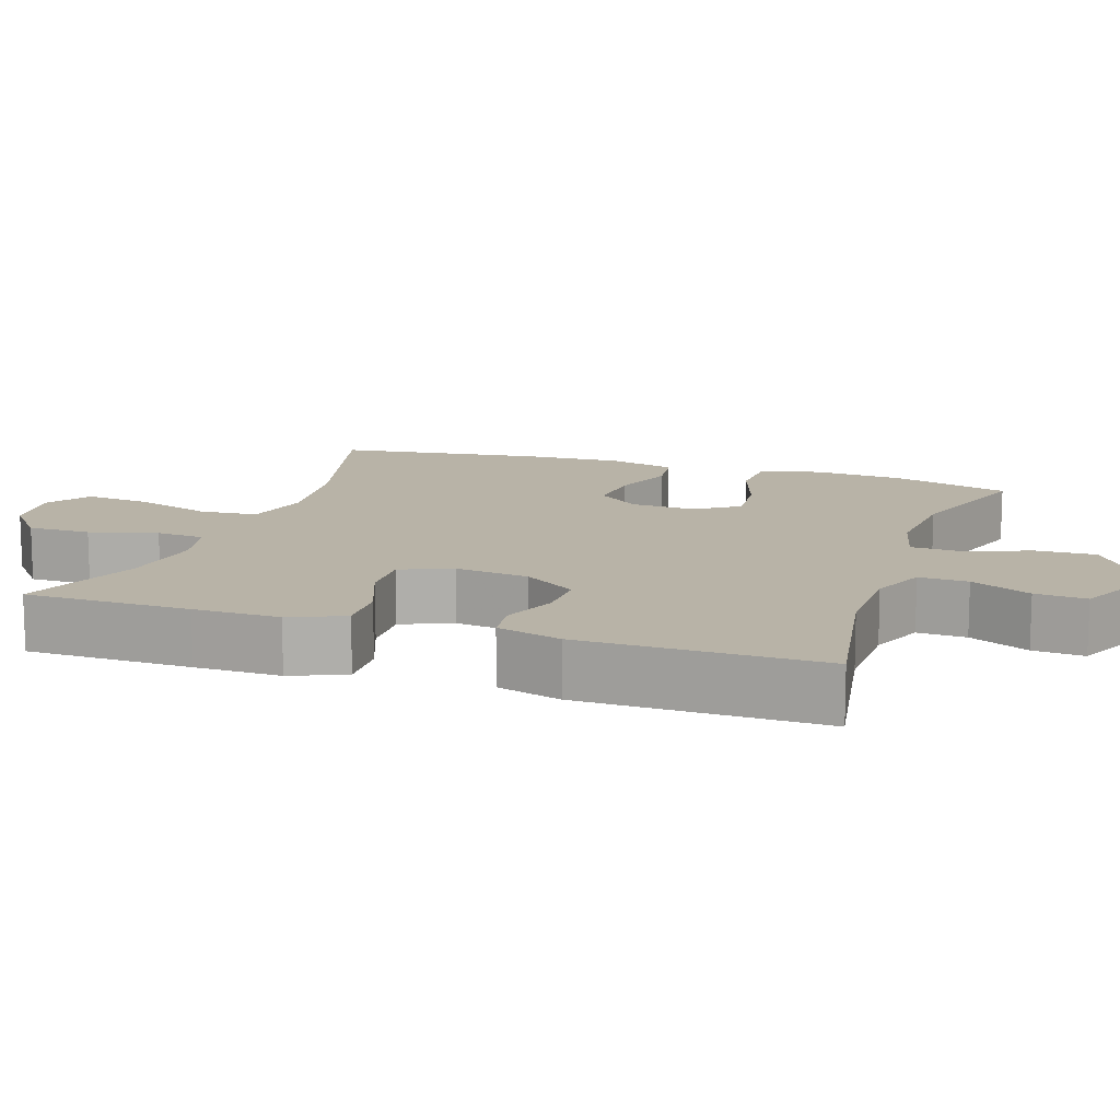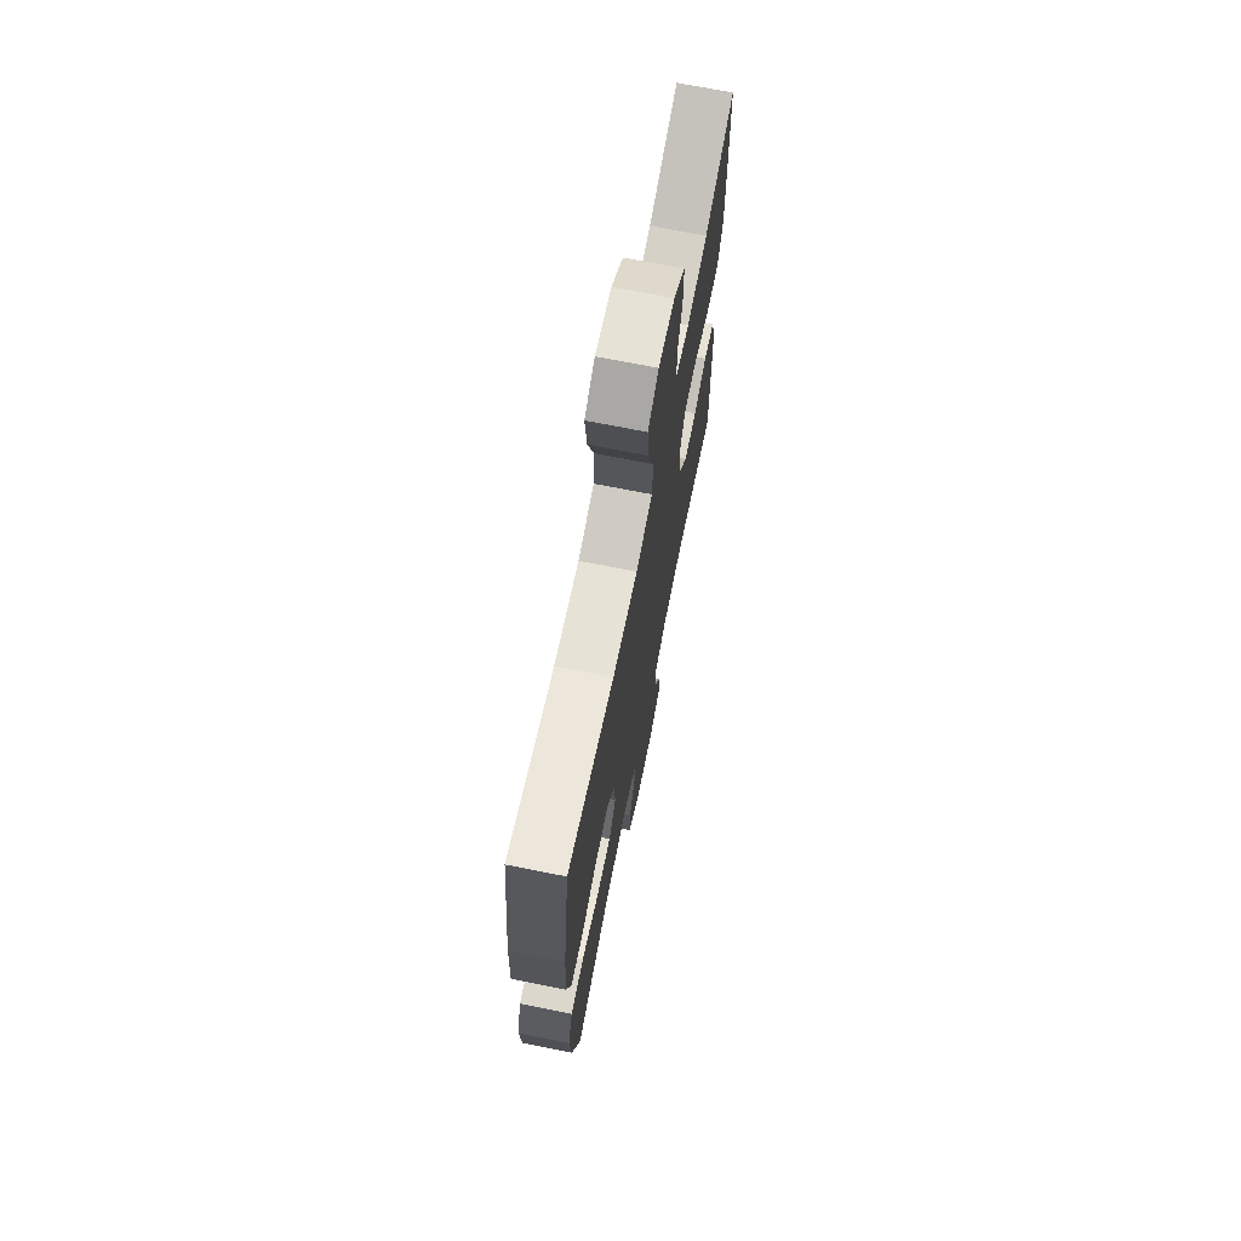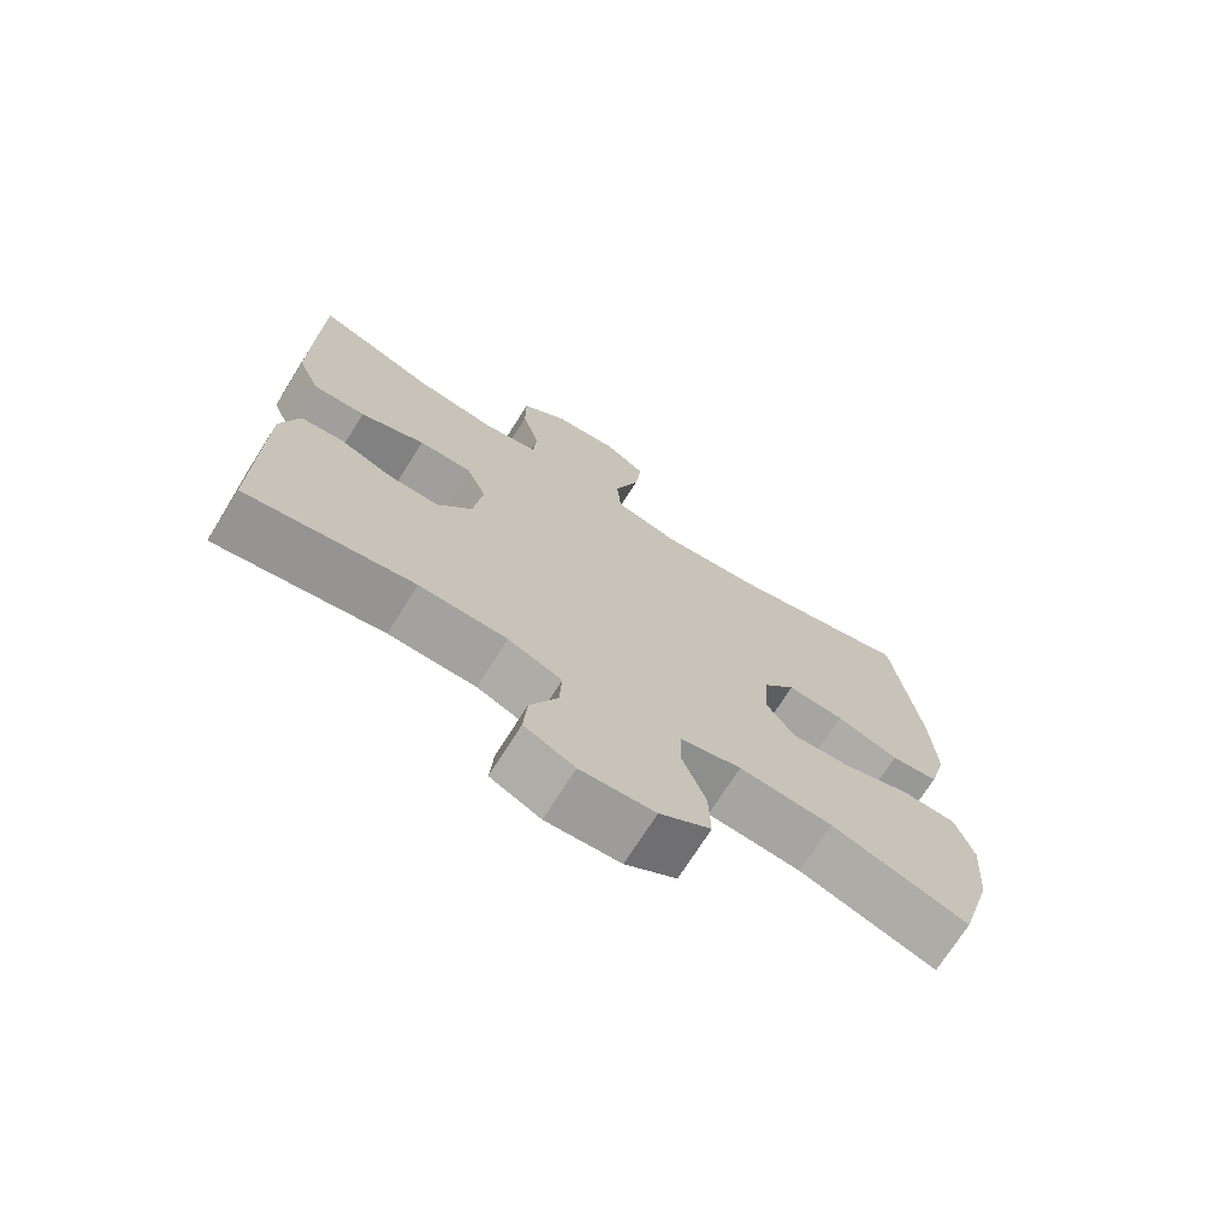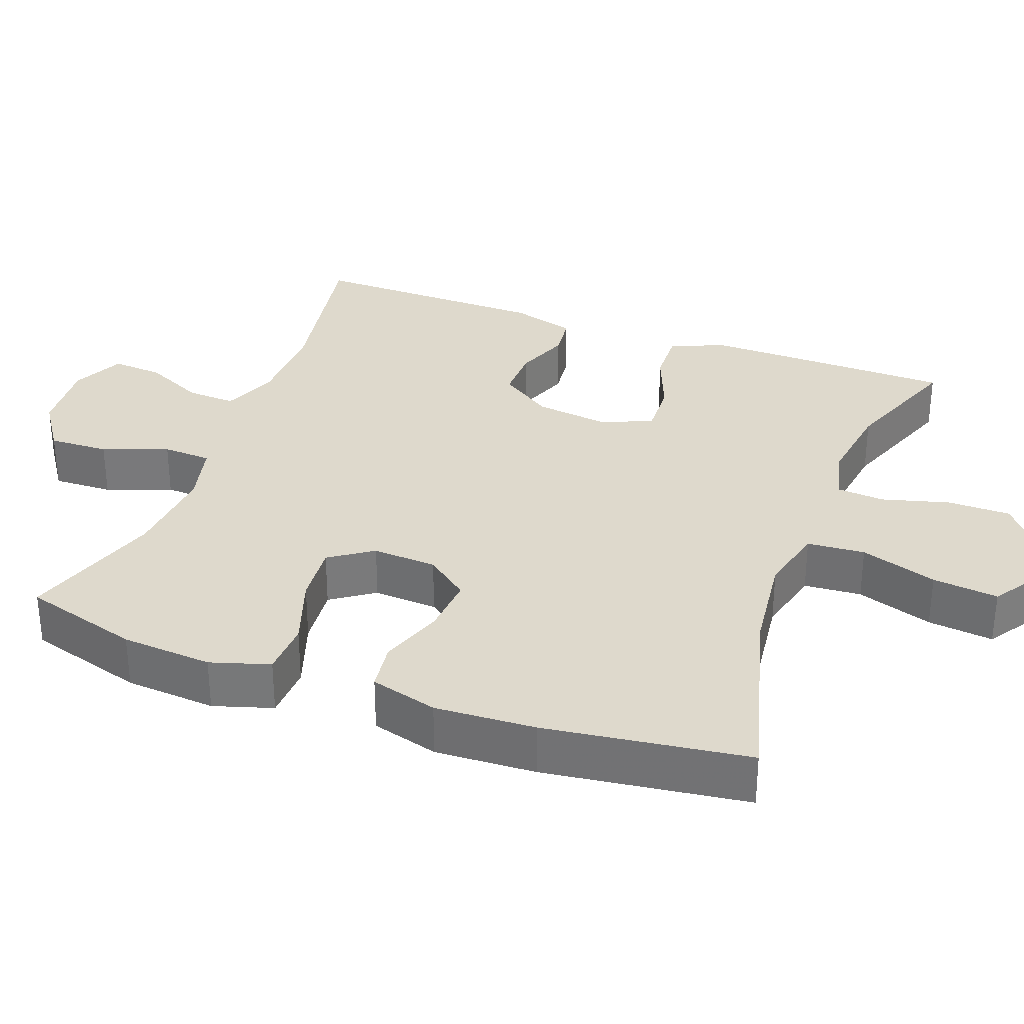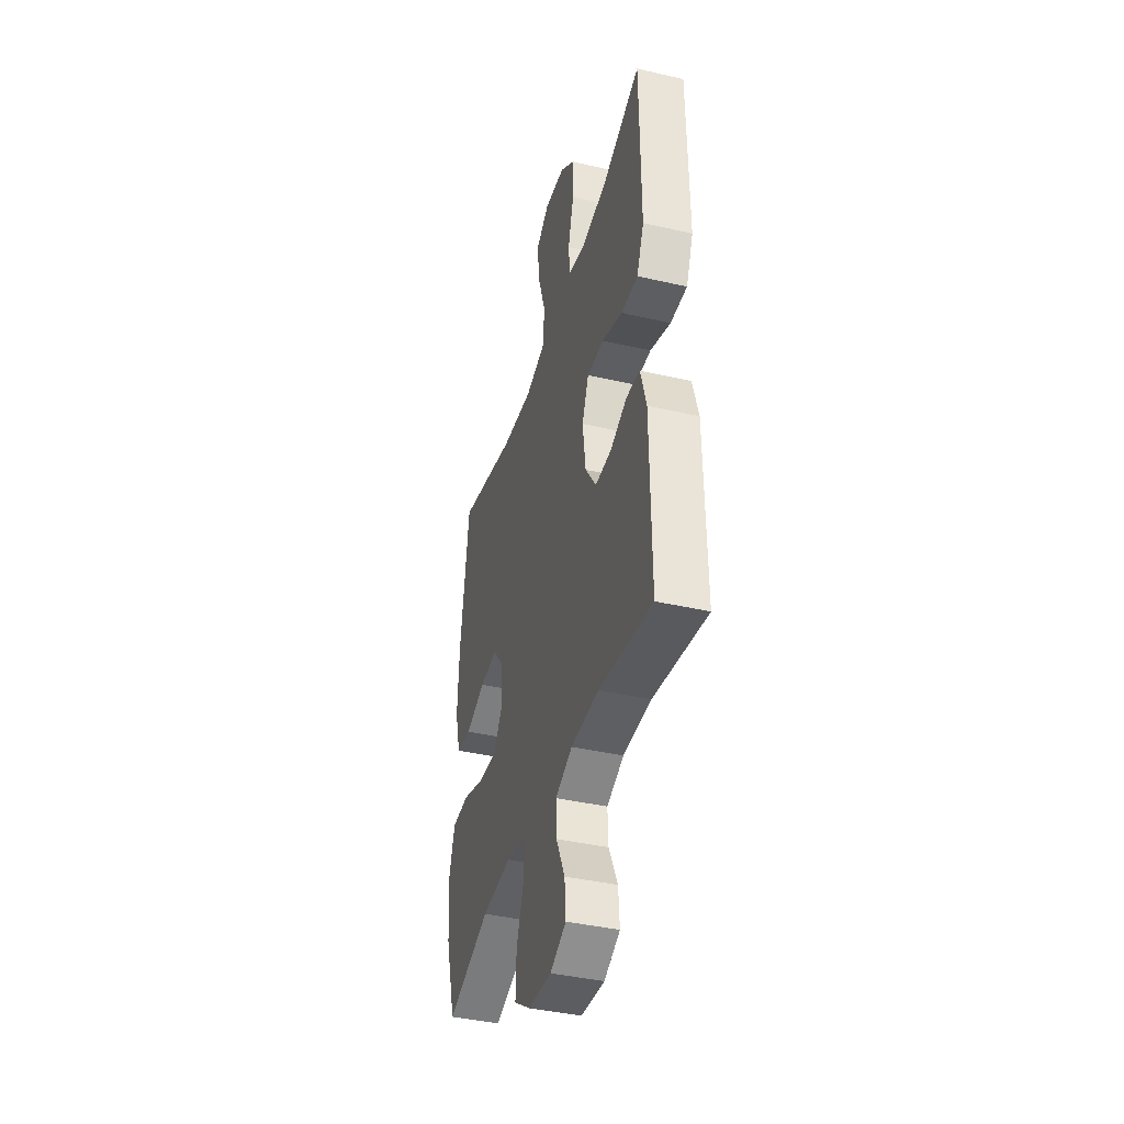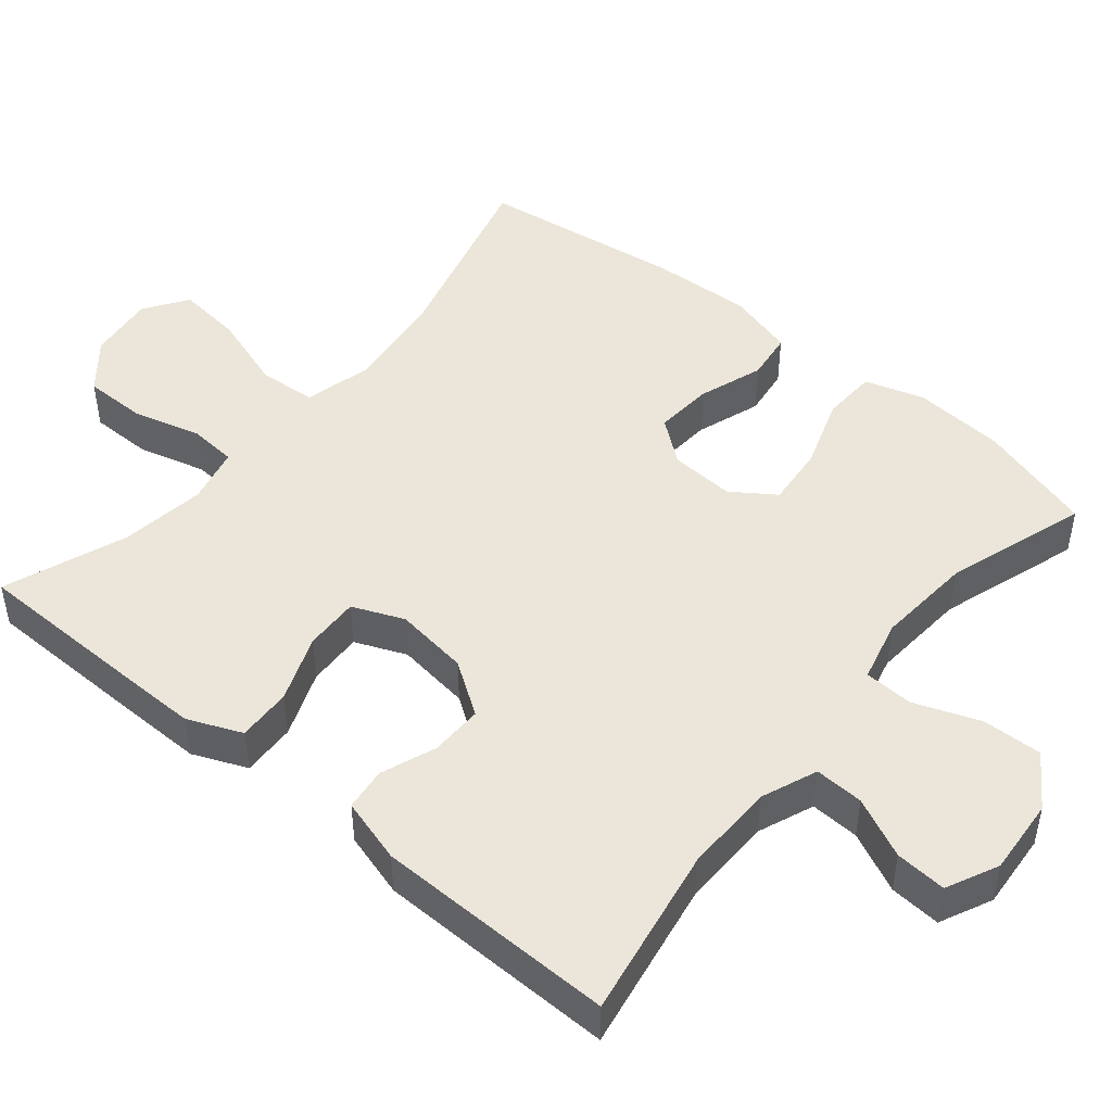
<metadata>
{"format":"obj","ext":"obj","renderer":"f3d","projection":"perspective","resolution":1024,"background":"white","views":[{"elev":12.8,"azim":108.7,"up":"+Y"},{"elev":70.7,"azim":-78.7,"up":"+Z"},{"elev":-72.2,"azim":147.7,"up":"+Z"},{"elev":32.2,"azim":-69.6,"up":"+Y"},{"elev":-40.6,"azim":74.3,"up":"+Z"},{"elev":47.4,"azim":129.7,"up":"+Y"}]}
</metadata>
<code>
v -0.5 0.07 -0.5
v -0.546 0.07 -0.342
v -0.555 0.07 -0.219
v -0.53 0.07 -0.139
v -0.456 0.07 -0.136
v -0.36 0.07 -0.169
v -0.277 0.07 -0.177
v -0.237 0.07 -0.119
v -0.242 0.07 -0.032
v -0.287 0.07 0.026
v -0.366 0.07 0.02
v -0.453 0.07 -0.01
v -0.519 0.07 -0.001
v -0.544 0.07 0.09
v -0.537 0.07 0.226
v -0.5 0.07 0.5
v -0.242 0.07 0.43
v -0.103 0.07 0.413
v -0.012 0.07 0.435
v -0.006 0.07 0.513
v -0.04 0.07 0.617
v -0.05 0.07 0.706
v 0.009 0.07 0.745
v 0.099 0.07 0.734
v 0.163 0.07 0.681
v 0.163 0.07 0.596
v 0.138 0.07 0.505
v 0.143 0.07 0.44
v 0.219 0.07 0.422
v 0.334 0.07 0.438
v 0.5 0.07 0.5
v 0.503 0.07 0.277
v 0.504 0.07 0.161
v 0.473 0.07 0.088
v 0.4 0.07 0.091
v 0.31 0.07 0.126
v 0.236 0.07 0.129
v 0.207 0.07 0.06
v 0.22 0.07 -0.04
v 0.268 0.07 -0.111
v 0.339 0.07 -0.11
v 0.413 0.07 -0.082
v 0.471 0.07 -0.089
v 0.496 0.07 -0.176
v 0.5 0.07 -0.5
v 0.267 0.07 -0.459
v 0.145 0.07 -0.461
v 0.07 0.07 -0.491
v 0.073 0.07 -0.557
v 0.111 0.07 -0.638
v 0.116 0.07 -0.707
v 0.046 0.07 -0.74
v -0.057 0.07 -0.732
v -0.128 0.07 -0.684
v -0.125 0.07 -0.603
v -0.092 0.07 -0.515
v -0.095 0.07 -0.449
v -0.179 0.07 -0.428
v -0.309 0.07 -0.438
v -0.5 0 -0.5
v -0.546 0 -0.342
v -0.555 0 -0.219
v -0.53 0 -0.139
v -0.456 0 -0.136
v -0.36 0 -0.169
v -0.277 0 -0.177
v -0.237 0 -0.119
v -0.242 0 -0.032
v -0.287 0 0.026
v -0.366 0 0.02
v -0.453 0 -0.01
v -0.519 0 -0.001
v -0.544 0 0.09
v -0.537 0 0.226
v -0.5 0 0.5
v -0.242 0 0.43
v -0.103 0 0.413
v -0.012 0 0.435
v -0.006 0 0.513
v -0.04 0 0.617
v -0.05 0 0.706
v 0.009 0 0.745
v 0.099 0 0.734
v 0.163 0 0.681
v 0.163 0 0.596
v 0.138 0 0.505
v 0.143 0 0.44
v 0.219 0 0.422
v 0.334 0 0.438
v 0.5 0 0.5
v 0.503 0 0.277
v 0.504 0 0.161
v 0.473 0 0.088
v 0.4 0 0.091
v 0.31 0 0.126
v 0.236 0 0.129
v 0.207 0 0.06
v 0.22 0 -0.04
v 0.268 0 -0.111
v 0.339 0 -0.11
v 0.413 0 -0.082
v 0.471 0 -0.089
v 0.496 0 -0.176
v 0.5 0 -0.5
v 0.267 0 -0.459
v 0.145 0 -0.461
v 0.07 0 -0.491
v 0.073 0 -0.557
v 0.111 0 -0.638
v 0.116 0 -0.707
v 0.046 0 -0.74
v -0.057 0 -0.732
v -0.128 0 -0.684
v -0.125 0 -0.603
v -0.092 0 -0.515
v -0.095 0 -0.449
v -0.179 0 -0.428
v -0.309 0 -0.438
f 54 55 56
f 53 54 56
f 52 53 56
f 51 52 56
f 50 51 56
f 49 50 56
f 48 49 56 57
f 47 48 57
f 46 47 57 58
f 44 45 46
f 43 44 46
f 42 43 46
f 41 42 46
f 40 41 46 58
f 34 35 36
f 33 34 36
f 32 33 36
f 31 32 36
f 30 31 36
f 29 30 36 37
f 28 29 37 38
f 25 26 27
f 24 25 27
f 23 24 27
f 22 23 27
f 21 22 27
f 20 21 27
f 19 20 27 28
f 28 38 39
f 19 28 39
f 18 19 39
f 15 16 17
f 14 15 17
f 13 14 17
f 12 13 17
f 11 12 17
f 10 11 17 18
f 4 5 6
f 3 4 6
f 2 3 6
f 1 2 6
f 59 1 6
f 59 6 7
f 58 59 7 8
f 40 58 8 9
f 18 39 40
f 10 18 40
f 9 10 40
f 115 114 113
f 115 113 112
f 115 112 111
f 115 111 110
f 115 110 109
f 115 109 108
f 116 115 108 107
f 116 107 106
f 117 116 106 105
f 105 104 103
f 105 103 102
f 105 102 101
f 105 101 100
f 117 105 100 99
f 95 94 93
f 95 93 92
f 95 92 91
f 95 91 90
f 95 90 89
f 96 95 89 88
f 97 96 88 87
f 86 85 84
f 86 84 83
f 86 83 82
f 86 82 81
f 86 81 80
f 86 80 79
f 87 86 79 78
f 98 97 87
f 98 87 78
f 98 78 77
f 76 75 74
f 76 74 73
f 76 73 72
f 76 72 71
f 76 71 70
f 77 76 70 69
f 65 64 63
f 65 63 62
f 65 62 61
f 65 61 60
f 65 60 118
f 66 65 118
f 67 66 118 117
f 68 67 117 99
f 99 98 77
f 99 77 69
f 99 69 68
f 1 60 61 2
f 2 61 62 3
f 3 62 63 4
f 4 63 64 5
f 5 64 65 6
f 6 65 66 7
f 7 66 67 8
f 8 67 68 9
f 9 68 69 10
f 10 69 70 11
f 11 70 71 12
f 12 71 72 13
f 13 72 73 14
f 14 73 74 15
f 15 74 75 16
f 16 75 76 17
f 17 76 77 18
f 18 77 78 19
f 19 78 79 20
f 20 79 80 21
f 21 80 81 22
f 22 81 82 23
f 23 82 83 24
f 24 83 84 25
f 25 84 85 26
f 26 85 86 27
f 27 86 87 28
f 28 87 88 29
f 29 88 89 30
f 30 89 90 31
f 31 90 91 32
f 32 91 92 33
f 33 92 93 34
f 34 93 94 35
f 35 94 95 36
f 36 95 96 37
f 37 96 97 38
f 38 97 98 39
f 39 98 99 40
f 40 99 100 41
f 41 100 101 42
f 42 101 102 43
f 43 102 103 44
f 44 103 104 45
f 45 104 105 46
f 46 105 106 47
f 47 106 107 48
f 48 107 108 49
f 49 108 109 50
f 50 109 110 51
f 51 110 111 52
f 52 111 112 53
f 53 112 113 54
f 54 113 114 55
f 55 114 115 56
f 56 115 116 57
f 57 116 117 58
f 58 117 118 59
f 59 118 60 1

</code>
